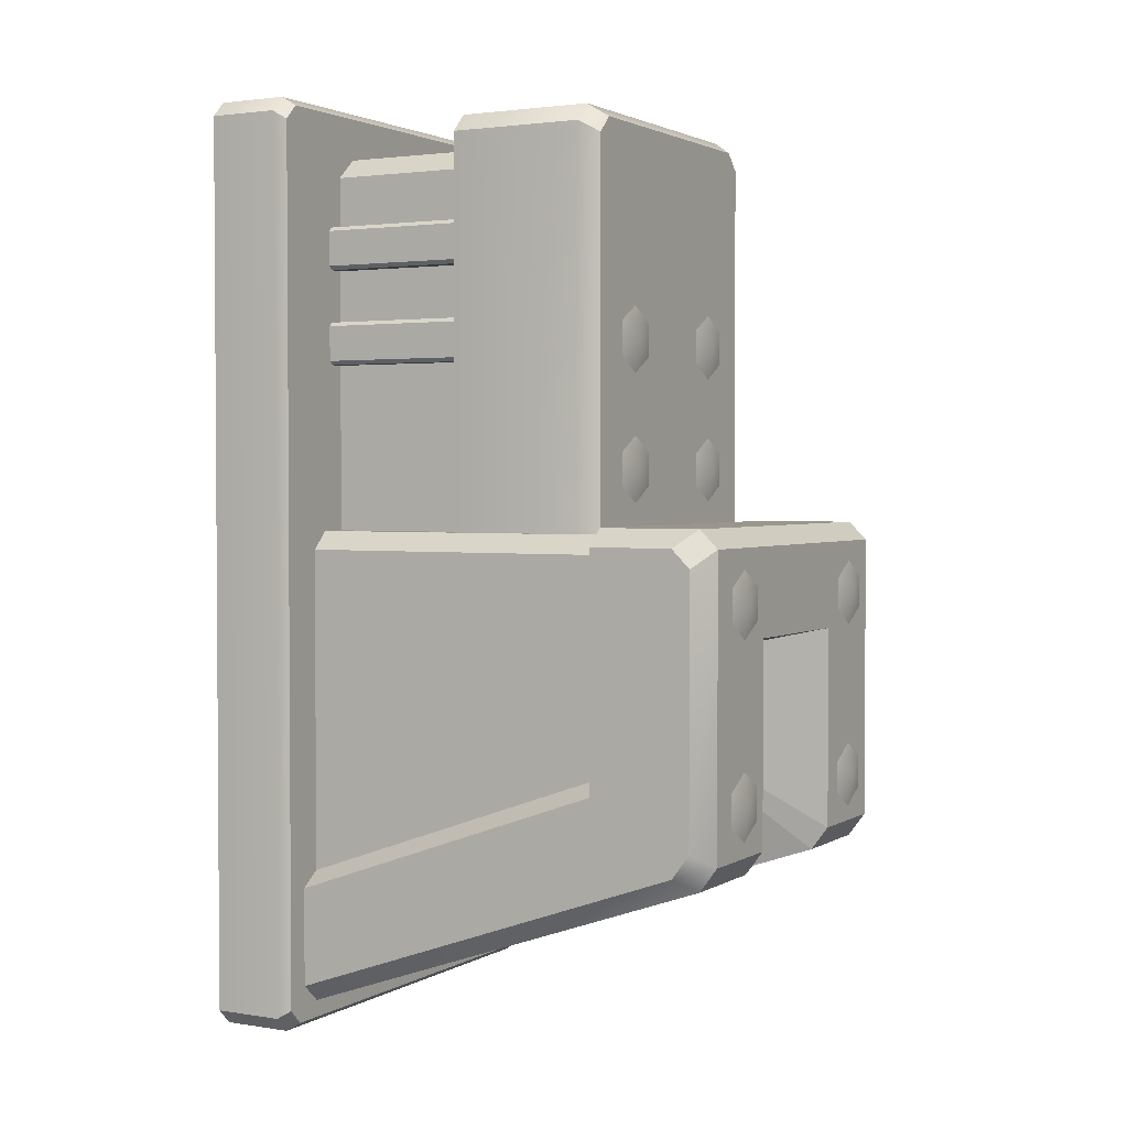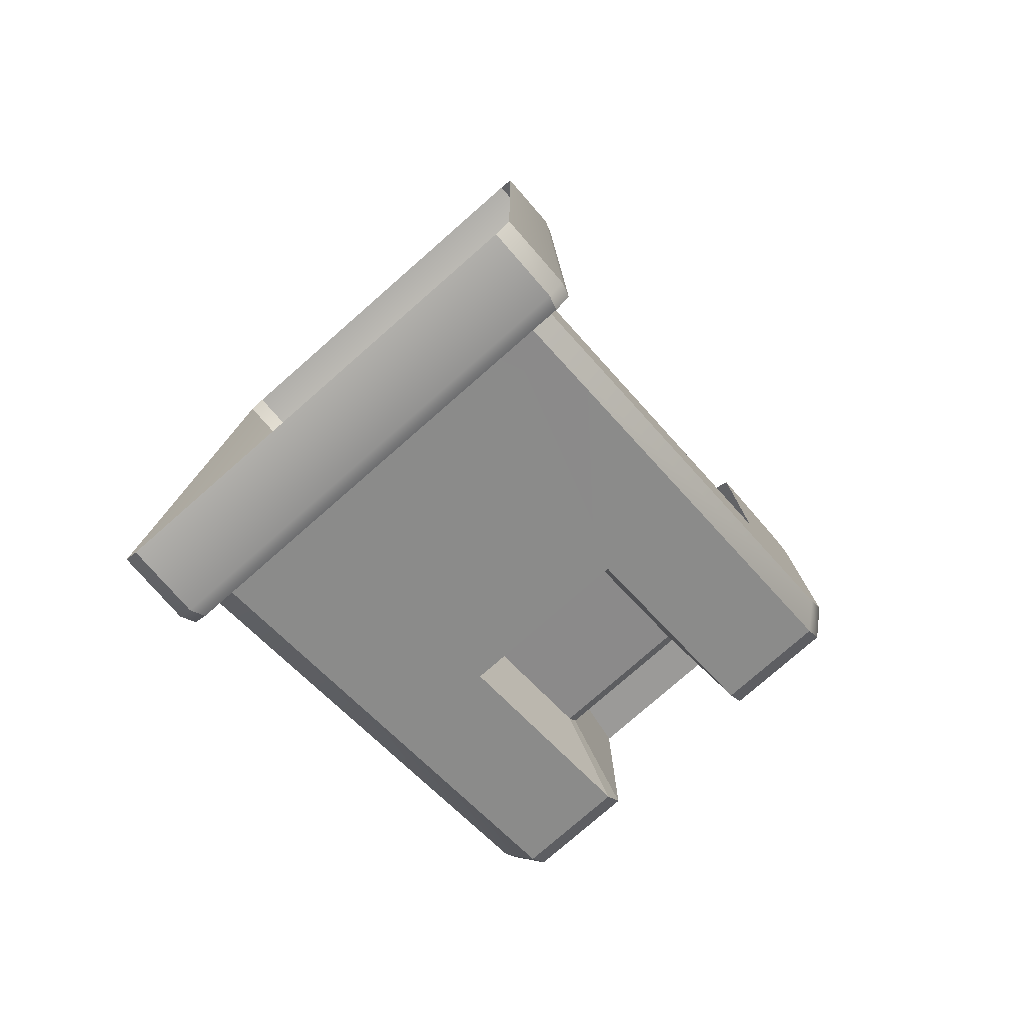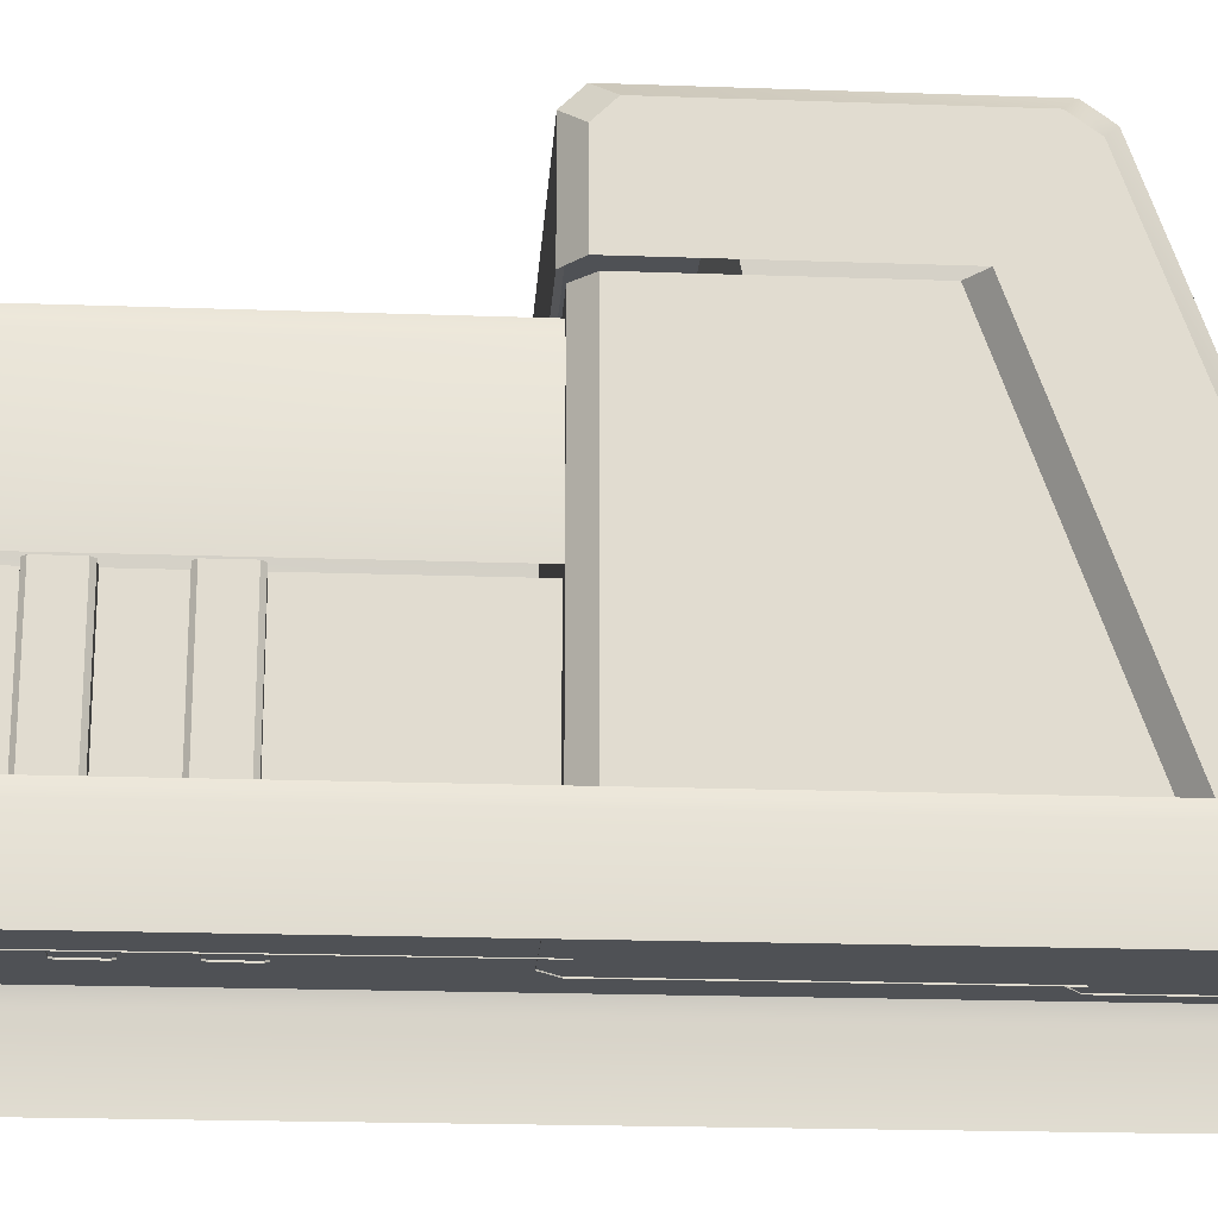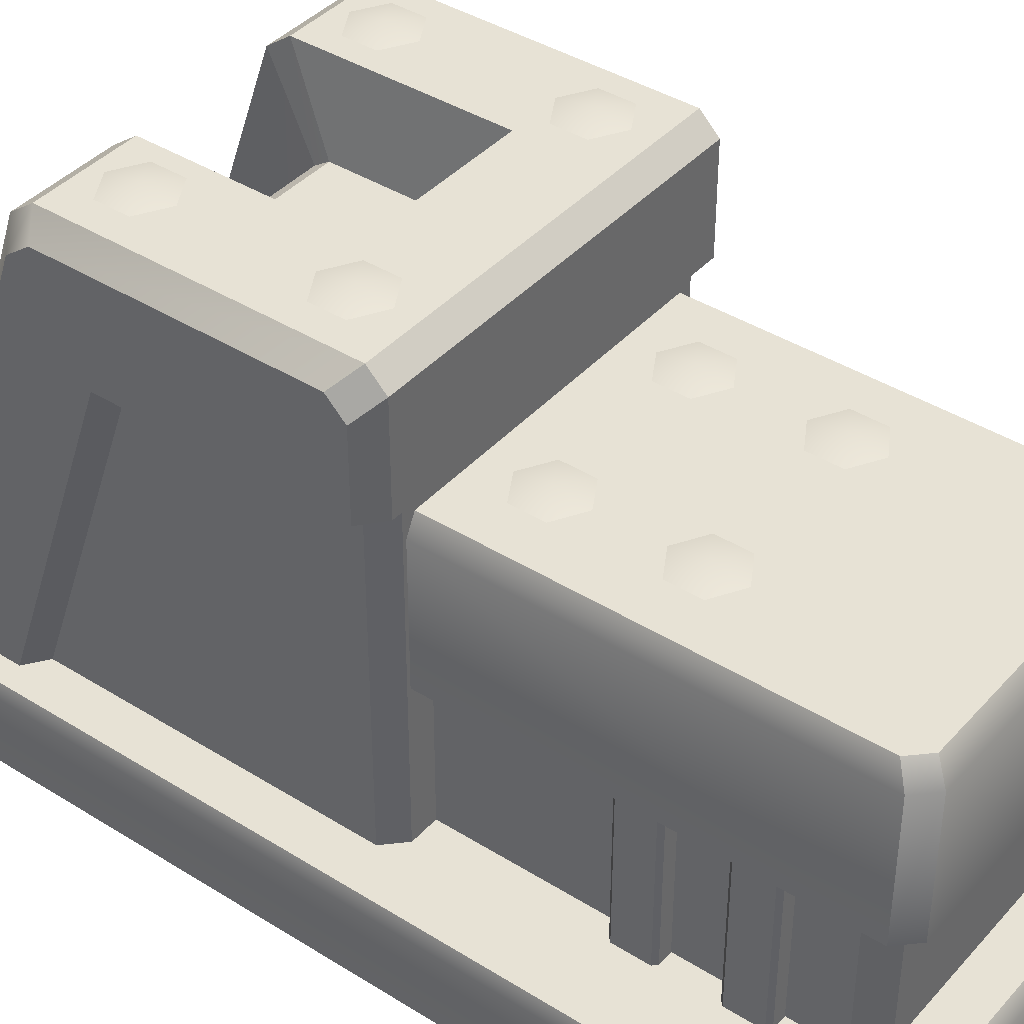
<metadata>
{"format":"obj","ext":"obj","renderer":"f3d","projection":"perspective","resolution":1024,"background":"white","views":[{"elev":2.3,"azim":118.9,"up":"+Z"},{"elev":-78.2,"azim":41.2,"up":"+Z"},{"elev":-19.9,"azim":86.2,"up":"+Y"},{"elev":40.5,"azim":-52.5,"up":"+Y"}]}
</metadata>
<code>
g [gimmick]down_lever
v 0.4 1.15 -0.1275
v 0.1776 1.112 -0.1789
v 0.4 1.112 -0.1789
v 0.4 1.15 -0.1275
v 0.1776 1.15 -0.1275
v -0.4 0.1835 0.4871
v -0.4 0.888 0.0001711
v -0.4 0.888 0.4871
v -0.4 0.1835 -0.2484
v -0 0.888 0.527
v -0.3602 0.1835 0.527
v -0.3602 0.888 0.527
v -0 0.1835 0.527
v -0.3602 0.888 0.527
v -0.4 0.1835 0.4871
v -0.4 0.888 0.4871
v -0.3602 0.1835 0.527
v -0.4453 0.888 0.5043
v -0.4453 1.11 0.4645
v -0.4453 1.071 0.5043
v -0.4453 1.11 -0.09791
v -0.4453 0.888 0.0001711
v -0.4453 1.072 -0.1493
v -0.4453 0.1835 -0.2484
v -0.4453 0.1835 -0.4625
v -0.4 0.1835 -0.5023
v -0.4453 1.072 -0.1493
v -0.4453 0.1835 -0.4625
v -0.4 1.112 -0.1789
v -0.4 1.15 -0.1275
v -0.4453 1.11 -0.09791
v -0.4 1.15 0.5024
v -0.4453 1.11 0.4645
v -0.4 1.15 -0.1275
v -0.1776 1.15 0.3136
v -0.4 1.15 -0.1275
v -0.1776 1.15 -0.1275
v -0.4 1.15 0.5024
v -0 1.15 0.5024
v -0 1.15 0.3136
v 0.1776 1.15 0.3136
v 0.4 1.15 0.5024
v 0.4 1.15 -0.1275
v 0.1776 1.15 -0.1275
v -0.4 1.112 -0.1789
v -0.1776 0.6851 -0.3269
v -0.1776 1.112 -0.1789
v -0.4 0.1835 -0.5023
v 0.4 0.1835 -0.5023
v 0.1776 0.6851 -0.3269
v 0.4 1.112 -0.1789
v 0.1776 1.112 -0.1789
v -0.4453 0.888 0.0001711
v -0.4 0.1835 -0.2156
v -0.4453 0.1835 -0.2484
v -0.4 0.888 0.03295
v -0.4 1.11 0.5423
v -0.4453 0.888 0.5043
v -0.4453 1.071 0.5043
v -0.4 0.888 0.5423
v -0.4 1.11 0.5423
v -0 0.888 0.5423
v -0.4 0.888 0.5423
v -0 1.11 0.5423
v -0.4453 1.11 0.4645
v -0.4 1.11 0.5423
v -0.4453 1.071 0.5043
v -0.4 1.15 0.5024
v -0.4 1.15 0.5024
v -0 1.11 0.5423
v -0.4 1.11 0.5423
v -0 1.15 0.5024
v 0.4 1.11 0.5423
v 0.4 1.15 0.5024
v -0 0.8528 1.386
v -0.3314 0.8528 0.5155
v -0 0.8528 0.5155
v -0.2945 0.8528 1.386
v -0.3314 0.8528 1.349
v -0.3129 0.8107 1.413
v -0 0.5138 1.413
v -0.3129 0.5138 1.413
v -0 0.8107 1.413
v -0 0.8528 1.386
v -0.2945 0.8528 1.386
v -0.3524 0.8107 0.5155
v -0.3524 0.5138 1.373
v -0.3524 0.5138 0.5155
v -0.3524 0.8107 1.373
v -0.3314 0.8528 1.349
v -0.3314 0.8528 0.5155
v -0.3129 0.8107 1.413
v -0.3314 0.8528 1.349
v -0.2945 0.8528 1.386
v -0.3524 0.8107 1.373
v -0.3524 0.5138 1.373
v -0.3129 0.5138 1.413
v -0.3314 0.1827 0.9833
v -0.2994 0.5148 0.9833
v -0.2994 0.1827 0.9833
v -0.3314 0.5148 0.9833
v -0.2994 0.1827 0.8903
v -0.3314 0.5148 0.8903
v -0.3314 0.1827 0.8903
v -0.2994 0.5148 0.8903
v -0.3399 0.1827 0.8988
v -0.3399 0.5148 0.9749
v -0.3399 0.1827 0.9749
v -0.3399 0.5148 0.8988
v -0.3314 0.5148 0.9833
v -0.3399 0.1827 0.9749
v -0.3399 0.5148 0.9749
v -0.3314 0.1827 0.9833
v -0.3314 0.1827 0.8903
v -0.3399 0.5148 0.8988
v -0.3399 0.1827 0.8988
v -0.3314 0.5148 0.8903
v -0 0.1842 1.347
v -0.2486 0.5149 1.347
v -0 0.5149 1.347
v -0.2486 0.1842 1.347
v -0.299 0.1842 0.4776
v -0.299 0.5149 1.302
v -0.299 0.1842 1.302
v -0.299 0.5149 0.4776
v -0.2486 0.5149 1.347
v -0.299 0.1842 1.302
v -0.299 0.5149 1.302
v -0.2486 0.1842 1.347
v -0.5047 0.156 -0.5242
v -0.5047 -6.219e-08 1.423
v -0.5047 2.291e-08 -0.5242
v -0.5047 0.156 1.423
v -0.4951 0.186 1.404
v -0.4951 0.186 -0.5057
v -0.4712 0.156 1.456
v -0 -6.366e-08 1.456
v -0.4712 -6.366e-08 1.456
v -0 0.156 1.456
v -0.4622 0.186 1.437
v -0 0.186 1.437
v -0.4712 0.156 -0.5577
v -0.5047 2.291e-08 -0.5242
v -0.4712 2.438e-08 -0.5577
v -0.5047 0.156 -0.5242
v -0.4951 0.186 -0.5057
v -0.4622 0.186 -0.5386
v -0.5047 0.156 1.423
v -0.4712 -6.366e-08 1.456
v -0.5047 -6.219e-08 1.423
v -0.4712 0.156 1.456
v -0.4622 0.186 1.437
v -0.4951 0.186 1.404
v -0.4622 0.186 -0.5386
v -0 0.156 -0.5577
v -0 0.186 -0.5386
v -0.4712 0.156 -0.5577
v -0.4712 2.438e-08 -0.5577
v -0 2.438e-08 -0.5577
v -0.4622 0.186 -0.5386
v -0.4951 0.186 1.404
v -0.4951 0.186 -0.5057
v -0 0.186 1.437
v -0 0.186 -0.5386
v -0.4622 0.186 1.437
v -0.3314 0.1827 1.191
v -0.2994 0.5148 1.191
v -0.2994 0.1827 1.191
v -0.3314 0.5148 1.191
v -0.2994 0.1827 1.098
v -0.3314 0.5148 1.098
v -0.3314 0.1827 1.098
v -0.2994 0.5148 1.098
v -0.3399 0.1827 1.106
v -0.3399 0.5148 1.182
v -0.3399 0.1827 1.182
v -0.3399 0.5148 1.106
v -0.3314 0.5148 1.191
v -0.3399 0.1827 1.182
v -0.3399 0.5148 1.182
v -0.3314 0.1827 1.191
v -0.3314 0.1827 1.098
v -0.3399 0.5148 1.106
v -0.3399 0.1827 1.106
v -0.3314 0.5148 1.098
v 0.4 0.1835 0.4871
v 0.4 0.888 0.0001711
v 0.4 0.1835 -0.2484
v 0.4 0.888 0.4871
v -0 0.888 0.527
v 0.3602 0.1835 0.527
v -0 0.1835 0.527
v 0.3602 0.888 0.527
v 0.3602 0.888 0.527
v 0.4 0.1835 0.4871
v 0.3602 0.1835 0.527
v 0.4 0.888 0.4871
v 0.4453 0.888 0.5043
v 0.4453 1.071 0.5043
v 0.4453 1.11 0.4645
v 0.4453 1.11 -0.09791
v 0.4453 0.888 0.0001711
v 0.4453 1.072 -0.1493
v 0.4453 0.1835 -0.2484
v 0.4453 0.1835 -0.4625
v 0.4453 1.072 -0.1493
v 0.4 0.1835 -0.5023
v 0.4453 0.1835 -0.4625
v 0.4 1.112 -0.1789
v 0.4 1.15 -0.1275
v 0.4453 1.11 -0.09791
v 0.4 1.15 0.5024
v 0.4453 1.11 0.4645
v 0.4453 0.888 0.0001711
v 0.4 0.1835 -0.2156
v 0.4 0.888 0.03295
v 0.4453 0.1835 -0.2484
v 0.4 1.11 0.5423
v 0.4453 0.888 0.5043
v 0.4 0.888 0.5423
v 0.4453 1.071 0.5043
v -0 0.888 0.5423
v 0.4 1.11 0.5423
v 0.4 0.888 0.5423
v -0 1.11 0.5423
v 0.4453 1.11 0.4645
v 0.4 1.11 0.5423
v 0.4 1.15 0.5024
v 0.4453 1.071 0.5043
v 0.3314 0.8528 0.5155
v -0 0.8528 1.386
v -0 0.8528 0.5155
v 0.2945 0.8528 1.386
v 0.3314 0.8528 1.349
v -0 0.5138 1.413
v 0.3129 0.8107 1.413
v 0.3129 0.5138 1.413
v -0 0.8107 1.413
v -0 0.8528 1.386
v 0.2945 0.8528 1.386
v 0.3524 0.5138 1.373
v 0.3524 0.8107 0.5155
v 0.3524 0.5138 0.5155
v 0.3524 0.8107 1.373
v 0.3314 0.8528 1.349
v 0.3314 0.8528 0.5155
v 0.3314 0.8528 1.349
v 0.3129 0.8107 1.413
v 0.2945 0.8528 1.386
v 0.3524 0.8107 1.373
v 0.3524 0.5138 1.373
v 0.3129 0.5138 1.413
v 0.3314 0.1827 0.9833
v 0.2994 0.5148 0.9833
v 0.3314 0.5148 0.9833
v 0.2994 0.1827 0.9833
v 0.2994 0.1827 0.8903
v 0.3314 0.5148 0.8903
v 0.2994 0.5148 0.8903
v 0.3314 0.1827 0.8903
v 0.3399 0.1827 0.8988
v 0.3399 0.5148 0.9749
v 0.3399 0.5148 0.8988
v 0.3399 0.1827 0.9749
v 0.3314 0.5148 0.9833
v 0.3399 0.1827 0.9749
v 0.3314 0.1827 0.9833
v 0.3399 0.5148 0.9749
v 0.3314 0.1827 0.8903
v 0.3399 0.5148 0.8988
v 0.3314 0.5148 0.8903
v 0.3399 0.1827 0.8988
v -0 0.1842 1.347
v 0.2486 0.5149 1.347
v 0.2486 0.1842 1.347
v -0 0.5149 1.347
v 0.299 0.1842 0.4776
v 0.299 0.5149 1.302
v 0.299 0.5149 0.4776
v 0.299 0.1842 1.302
v 0.2486 0.5149 1.347
v 0.299 0.1842 1.302
v 0.2486 0.1842 1.347
v 0.299 0.5149 1.302
v 0.5047 -6.219e-08 1.423
v 0.5047 0.156 -0.5242
v 0.5047 2.291e-08 -0.5242
v 0.5047 0.156 1.423
v 0.4951 0.186 1.404
v 0.4951 0.186 -0.5057
v -0 -6.366e-08 1.456
v 0.4712 0.156 1.456
v 0.4712 -6.366e-08 1.456
v -0 0.156 1.456
v 0.4622 0.186 1.437
v -0 0.186 1.437
v 0.5047 2.291e-08 -0.5242
v 0.4712 0.156 -0.5577
v 0.4712 2.438e-08 -0.5577
v 0.5047 0.156 -0.5242
v 0.4951 0.186 -0.5057
v 0.4622 0.186 -0.5386
v 0.4712 -6.366e-08 1.456
v 0.5047 0.156 1.423
v 0.5047 -6.219e-08 1.423
v 0.4712 0.156 1.456
v 0.4622 0.186 1.437
v 0.4951 0.186 1.404
v -0 0.156 -0.5577
v 0.4622 0.186 -0.5386
v -0 0.186 -0.5386
v 0.4712 0.156 -0.5577
v 0.4712 2.438e-08 -0.5577
v -0 2.438e-08 -0.5577
v -0 0.186 1.437
v 0.4951 0.186 1.404
v 0.4622 0.186 1.437
v 0.4622 0.186 -0.5386
v -0 0.186 -0.5386
v 0.4951 0.186 -0.5057
v 0.3314 0.1827 1.191
v 0.2994 0.5148 1.191
v 0.3314 0.5148 1.191
v 0.2994 0.1827 1.191
v 0.2994 0.1827 1.098
v 0.3314 0.5148 1.098
v 0.2994 0.5148 1.098
v 0.3314 0.1827 1.098
v 0.3399 0.1827 1.106
v 0.3399 0.5148 1.182
v 0.3399 0.5148 1.106
v 0.3399 0.1827 1.182
v 0.3314 0.5148 1.191
v 0.3399 0.1827 1.182
v 0.3314 0.1827 1.191
v 0.3399 0.5148 1.182
v 0.3314 0.1827 1.098
v 0.3399 0.5148 1.106
v 0.3314 0.5148 1.098
v 0.3399 0.1827 1.106
v -0.4 1.112 -0.1789
v -0.1776 1.15 -0.1275
v -0.4 1.15 -0.1275
v -0.1776 1.112 -0.1789
v -0.1776 0.6851 -0.3269
v -0.146 0.9494 -0.06068
v -0.1776 1.112 -0.1789
v -0.146 0.677 -0.1563
v 0.1776 1.15 -0.1275
v 0.146 0.9494 -0.06068
v 0.1776 1.112 -0.1789
v 0.146 0.9697 -0.02949
v 0.1776 1.15 0.3136
v 0.146 0.9697 -0.02949
v 0.1776 1.15 -0.1275
v 0.146 0.9697 0.2746
v -0.1776 1.112 -0.1789
v -0.146 0.9697 -0.02949
v -0.1776 1.15 -0.1275
v -0.146 0.9494 -0.06068
v -0.1776 1.15 -0.1275
v -0.146 0.9697 0.2746
v -0.1776 1.15 0.3136
v -0.146 0.9697 -0.02949
v -0 1.15 0.3136
v 0.146 0.9697 0.2746
v 0.1776 1.15 0.3136
v -2.188e-07 0.9697 0.2746
v -0.1776 1.15 0.3136
v -0.146 0.9697 0.2746
v 0.1776 1.112 -0.1789
v 0.146 0.677 -0.1563
v 0.1776 0.6851 -0.3269
v 0.146 0.9494 -0.06068
v 0.1776 0.6851 -0.3269
v -0.146 0.677 -0.1563
v -0.1776 0.6851 -0.3269
v 0.146 0.677 -0.1563
v -0.146 0.9494 -0.06068
v 0.146 0.677 -0.1563
v 0.146 0.9494 -0.06068
v -0.146 0.677 -0.1563
v -0.146 0.9494 -0.06068
v 0.146 0.9697 -0.02949
v -0.146 0.9697 -0.02949
v 0.146 0.9494 -0.06068
v -0.146 0.9697 -0.02949
v -2.188e-07 0.9697 0.2746
v -0.146 0.9697 0.2746
v 0.146 0.9697 -0.02949
v 0.146 0.9697 0.2746
v 0.2824 1.169 0.3876
v 0.2205 1.156 0.3519
v 0.2824 1.156 0.3161
v 0.2205 1.156 0.4234
v 0.3444 1.156 0.3519
v 0.2824 1.156 0.4591
v 0.3444 1.156 0.4234
v -0.2833 1.169 0.3876
v -0.3453 1.156 0.3519
v -0.2833 1.156 0.3161
v -0.3453 1.156 0.4234
v -0.2214 1.156 0.3519
v -0.2833 1.156 0.4591
v -0.2214 1.156 0.4234
v -0.1793 0.8694 0.6611
v -0.2412 0.8564 0.6254
v -0.1793 0.8564 0.5896
v -0.2412 0.8564 0.6969
v -0.1173 0.8564 0.6254
v -0.1793 0.8564 0.7326
v -0.1173 0.8564 0.6969
v 0.1799 0.8694 0.6611
v 0.1179 0.8564 0.6254
v 0.1799 0.8564 0.5896
v 0.1179 0.8564 0.6969
v 0.2418 0.8564 0.6254
v 0.1799 0.8564 0.7326
v 0.2418 0.8564 0.6969
v 0.1816 0.8694 0.9352
v 0.1196 0.8564 0.8994
v 0.1816 0.8564 0.8637
v 0.1196 0.8564 0.9709
v 0.2435 0.8564 0.8994
v 0.1816 0.8564 1.007
v 0.2435 0.8564 0.9709
v -0.1776 0.8694 0.9352
v -0.2395 0.8564 0.8994
v -0.1776 0.8564 0.8637
v -0.2395 0.8564 0.9709
v -0.1157 0.8564 0.8994
v -0.1776 0.8564 1.007
v -0.1157 0.8564 0.9709
v 0.2824 1.169 -0.02156
v 0.2205 1.156 -0.05732
v 0.2824 1.156 -0.09307
v 0.2205 1.156 0.01419
v 0.3444 1.156 -0.05732
v 0.2824 1.156 0.04995
v 0.3444 1.156 0.01419
v -0.2833 1.169 -0.02156
v -0.3453 1.156 -0.05732
v -0.2833 1.156 -0.09307
v -0.3453 1.156 0.01419
v -0.2214 1.156 -0.05732
v -0.2833 1.156 0.04995
v -0.2214 1.156 0.01419
g [gimmick]down_lever_0
f 3 2 1
f 5 4 2
f 8 7 6
f 9 6 7
f 12 11 10
f 13 10 11
f 16 15 14
f 17 14 15
f 20 19 18
f 19 21 18
f 21 22 18
f 23 22 21
f 22 23 24
f 25 24 23
f 28 27 26
f 29 26 27
f 29 27 30
f 31 30 27
f 33 32 31
f 34 31 32
f 37 36 35
f 38 35 36
f 38 39 35
f 40 35 39
f 40 39 41
f 42 41 39
f 42 43 41
f 44 41 43
f 47 46 45
f 48 45 46
f 48 46 49
f 50 49 46
f 49 50 51
f 52 51 50
f 55 54 53
f 56 53 54
f 59 58 57
f 60 57 58
f 63 62 61
f 64 61 62
f 67 66 65
f 68 65 66
f 71 70 69
f 72 69 70
f 70 73 72
f 74 72 73
f 77 76 75
f 75 76 78
f 78 76 79
f 82 81 80
f 83 80 81
f 83 84 80
f 85 80 84
f 88 87 86
f 89 86 87
f 89 90 86
f 91 86 90
f 94 93 92
f 95 92 93
f 95 96 92
f 97 92 96
f 100 99 98
f 101 98 99
f 104 103 102
f 105 102 103
f 108 107 106
f 109 106 107
f 112 111 110
f 113 110 111
f 116 115 114
f 117 114 115
f 120 119 118
f 121 118 119
f 124 123 122
f 125 122 123
f 128 127 126
f 129 126 127
f 132 131 130
f 133 130 131
f 133 134 130
f 135 130 134
f 138 137 136
f 139 136 137
f 136 139 140
f 141 140 139
f 144 143 142
f 145 142 143
f 145 146 142
f 147 142 146
f 150 149 148
f 151 148 149
f 151 152 148
f 153 148 152
f 156 155 154
f 157 154 155
f 157 155 158
f 159 158 155
f 162 161 160
f 161 163 160
f 160 163 164
f 165 163 161
f 168 167 166
f 169 166 167
f 172 171 170
f 173 170 171
f 176 175 174
f 177 174 175
f 180 179 178
f 181 178 179
f 184 183 182
f 185 182 183
f 188 187 186
f 189 186 187
f 192 191 190
f 193 190 191
f 196 195 194
f 197 194 195
f 200 199 198
f 201 200 198
f 202 201 198
f 202 203 201
f 202 204 203
f 205 203 204
f 208 207 206
f 209 206 207
f 209 210 206
f 211 206 210
f 210 212 211
f 213 211 212
f 216 215 214
f 217 214 215
f 220 219 218
f 221 218 219
f 224 223 222
f 225 222 223
f 228 227 226
f 229 226 227
f 232 231 230
f 231 233 230
f 230 233 234
f 237 236 235
f 238 235 236
f 238 236 239
f 240 239 236
f 243 242 241
f 244 241 242
f 244 242 245
f 246 245 242
f 249 248 247
f 250 247 248
f 250 248 251
f 252 251 248
f 255 254 253
f 256 253 254
f 259 258 257
f 260 257 258
f 263 262 261
f 264 261 262
f 267 266 265
f 268 265 266
f 271 270 269
f 272 269 270
f 275 274 273
f 276 273 274
f 279 278 277
f 280 277 278
f 283 282 281
f 284 281 282
f 287 286 285
f 288 285 286
f 288 286 289
f 290 289 286
f 293 292 291
f 294 291 292
f 292 295 294
f 296 294 295
f 299 298 297
f 300 297 298
f 300 298 301
f 302 301 298
f 305 304 303
f 306 303 304
f 306 304 307
f 308 307 304
f 311 310 309
f 312 309 310
f 312 313 309
f 314 309 313
f 317 316 315
f 316 318 315
f 315 318 319
f 320 318 316
f 323 322 321
f 324 321 322
f 327 326 325
f 328 325 326
f 331 330 329
f 332 329 330
f 335 334 333
f 336 333 334
f 339 338 337
f 340 337 338
f 343 342 341
f 344 341 342
f 347 346 345
f 348 345 346
f 351 350 349
f 352 349 350
f 355 354 353
f 356 353 354
f 359 358 357
f 360 357 358
f 363 362 361
f 364 361 362
f 367 366 365
f 368 365 366
f 365 368 369
f 370 369 368
f 373 372 371
f 374 371 372
f 377 376 375
f 378 375 376
f 381 380 379
f 382 379 380
f 385 384 383
f 386 383 384
f 389 388 387
f 388 390 387
f 391 390 388
f 394 393 392
f 393 395 392
f 396 394 392
f 395 397 392
f 398 396 392
f 397 398 392
f 401 400 399
f 400 402 399
f 403 401 399
f 402 404 399
f 405 403 399
f 404 405 399
f 408 407 406
f 407 409 406
f 410 408 406
f 409 411 406
f 412 410 406
f 411 412 406
f 415 414 413
f 414 416 413
f 417 415 413
f 416 418 413
f 419 417 413
f 418 419 413
f 422 421 420
f 421 423 420
f 424 422 420
f 423 425 420
f 426 424 420
f 425 426 420
f 429 428 427
f 428 430 427
f 431 429 427
f 430 432 427
f 433 431 427
f 432 433 427
f 436 435 434
f 435 437 434
f 438 436 434
f 437 439 434
f 440 438 434
f 439 440 434
f 443 442 441
f 442 444 441
f 445 443 441
f 444 446 441
f 447 445 441
f 446 447 441

</code>
